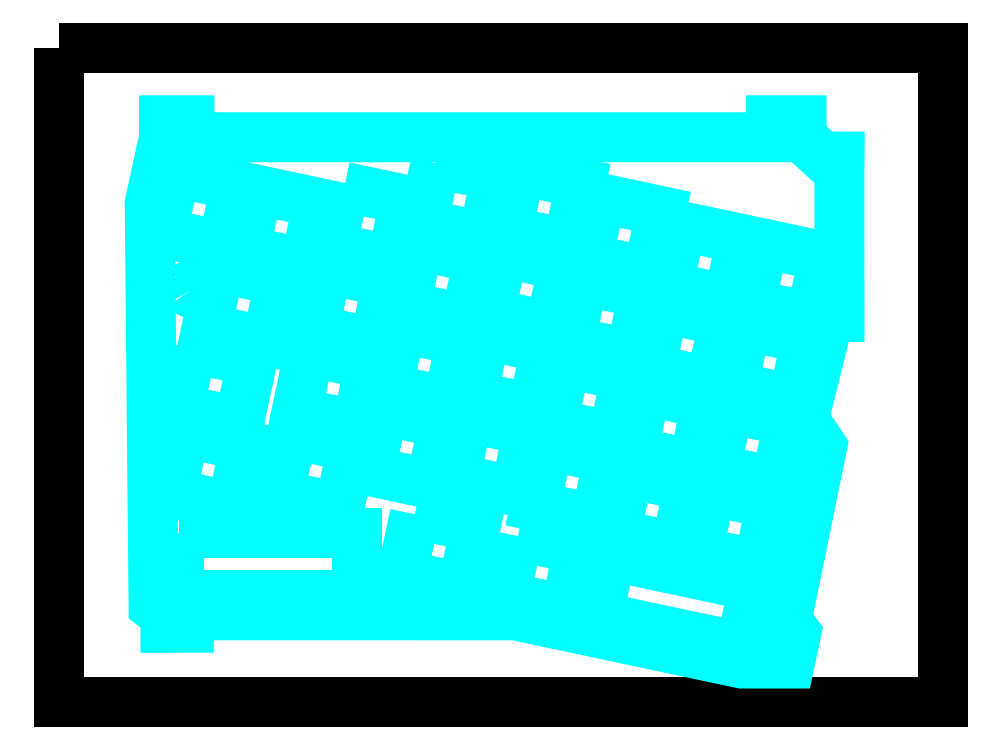
<metadata>
{"format":"dxf","ext":"dxf","renderer":"ezdxf+matplotlib","layout":"modelspace","background":"white","min_lineweight":24,"dpi":150}
</metadata>
<code>
0
SECTION
2
ENTITIES
0
LWPOLYLINE
8
0
90
4
70
1
10
7.4e-05
20
147.9
30
0
10
199.8
20
147.9
30
0
10
199.8
20
-0.000249
30
0
10
7.4e-05
20
-0.000249
30
0
0
LWPOLYLINE
8
0
90
27
70
1
10
168.2
20
63.97
30
0
10
174
20
87.04
30
0
10
176.3
20
87.04
30
0
10
176.3
20
119.9
30
0
10
176.3
20
123.3
30
0
10
172.5
20
123.3
30
0
10
167.7
20
127.7
30
0
10
167.7
20
131.5
30
0
10
160.9
20
131.5
30
0
10
160.9
20
127.7
30
0
10
29.42
20
127.7
30
0
10
29.42
20
131.5
30
0
10
23.7
20
131.5
30
0
10
23.7
20
127.7
30
0
10
20.47
20
112.8
30
0
10
21.32
20
21.74
30
0
10
24.01
20
19.66
30
0
10
24.01
20
16.83
30
0
10
29.27
20
16.83
30
0
10
29.27
20
19.66
30
0
10
103
20
19.65
30
0
10
154.3
20
8.754
30
0
10
165.1
20
8.754
30
0
10
166.5
20
15.65
30
0
10
164.4
20
18.52
30
0
10
172.4
20
57.78
30
0
10
168.2
20
63.97
30
0
0
LWPOLYLINE
8
0
90
4
70
1
10
27.17
20
38.28
30
0
10
67.36
20
38.28
30
0
10
67.36
20
24.24
30
0
10
27.17
20
24.24
30
0
0
LWPOLYLINE
8
0
90
4
70
1
10
159.1
20
103.6
30
0
10
172.8
20
100.7
30
0
10
169.9
20
87.04
30
0
10
156.2
20
89.95
30
0
0
LWPOLYLINE
8
0
90
4
70
1
10
140.5
20
107.6
30
0
10
154.2
20
104.7
30
0
10
151.2
20
91
30
0
10
137.6
20
93.92
30
0
0
LWPOLYLINE
8
0
90
4
70
1
10
122.3
20
113.9
30
0
10
136
20
111
30
0
10
133.1
20
97.29
30
0
10
119.4
20
100.2
30
0
0
LWPOLYLINE
8
0
90
4
70
1
10
104.2
20
120.2
30
0
10
117.9
20
117.3
30
0
10
115
20
103.6
30
0
10
101.3
20
106.5
30
0
0
LWPOLYLINE
8
0
90
4
70
1
10
85.06
20
121.8
30
0
10
98.75
20
118.9
30
0
10
95.84
20
105.2
30
0
10
82.14
20
108.1
30
0
0
LWPOLYLINE
8
0
90
4
70
1
10
64.44
20
116.5
30
0
10
78.14
20
113.6
30
0
10
75.22
20
99.86
30
0
10
61.53
20
102.8
30
0
0
LWPOLYLINE
8
0
90
4
70
1
10
44.82
20
115.8
30
0
10
58.51
20
112.9
30
0
10
55.6
20
99.16
30
0
10
41.91
20
102.1
30
0
0
LWPOLYLINE
8
0
90
4
70
1
10
26.18
20
119.7
30
0
10
39.88
20
116.8
30
0
10
36.97
20
103.1
30
0
10
23.27
20
106
30
0
0
LWPOLYLINE
8
0
90
4
70
1
10
36.2
20
98.12
30
0
10
49.89
20
95.21
30
0
10
46.98
20
81.52
30
0
10
33.29
20
84.43
30
0
0
LWPOLYLINE
8
0
90
4
70
1
10
29.91
20
79.98
30
0
10
43.6
20
77.07
30
0
10
40.69
20
63.38
30
0
10
27
20
66.29
30
0
0
LWPOLYLINE
8
0
90
4
70
1
10
28.28
20
60.86
30
0
10
41.97
20
57.94
30
0
10
39.06
20
44.25
30
0
10
25.37
20
47.16
30
0
0
LWPOLYLINE
8
0
90
4
70
1
10
52.56
20
60.56
30
0
10
66.25
20
57.65
30
0
10
63.34
20
43.96
30
0
10
49.65
20
46.87
30
0
0
LWPOLYLINE
8
0
90
4
70
1
10
56.52
20
79.2
30
0
10
70.21
20
76.29
30
0
10
67.3
20
62.59
30
0
10
53.61
20
65.5
30
0
0
LWPOLYLINE
8
0
90
4
70
1
10
60.48
20
97.83
30
0
10
74.17
20
94.92
30
0
10
71.26
20
81.23
30
0
10
57.57
20
84.14
30
0
0
LWPOLYLINE
8
0
90
4
70
1
10
81.09
20
103.2
30
0
10
94.79
20
100.3
30
0
10
91.88
20
86.58
30
0
10
78.18
20
89.49
30
0
0
LWPOLYLINE
8
0
90
4
70
1
10
100.2
20
101.6
30
0
10
113.9
20
98.65
30
0
10
111
20
84.95
30
0
10
97.31
20
87.86
30
0
0
LWPOLYLINE
8
0
90
4
70
1
10
96.26
20
82.92
30
0
10
110
20
80.01
30
0
10
107
20
66.32
30
0
10
93.35
20
69.23
30
0
0
LWPOLYLINE
8
0
90
4
70
1
10
77.13
20
84.55
30
0
10
90.83
20
81.64
30
0
10
87.92
20
67.95
30
0
10
74.22
20
70.86
30
0
0
LWPOLYLINE
8
0
90
4
70
1
10
73.17
20
65.92
30
0
10
86.87
20
63.01
30
0
10
83.96
20
49.31
30
0
10
70.26
20
52.22
30
0
0
LWPOLYLINE
8
0
90
4
70
1
10
92.3
20
64.29
30
0
10
106
20
61.38
30
0
10
103.1
20
47.68
30
0
10
89.39
20
50.59
30
0
0
LWPOLYLINE
8
0
90
4
70
1
10
80.36
20
42.48
30
0
10
94.06
20
39.57
30
0
10
91.15
20
25.88
30
0
10
77.45
20
28.79
30
0
0
LWPOLYLINE
8
0
90
4
70
1
10
103.7
20
37.53
30
0
10
117.3
20
34.62
30
0
10
114.4
20
20.93
30
0
10
100.7
20
23.84
30
0
0
LWPOLYLINE
8
0
90
4
70
1
10
110.4
20
58
30
0
10
124.1
20
55.09
30
0
10
121.2
20
41.39
30
0
10
107.5
20
44.3
30
0
0
LWPOLYLINE
8
0
90
4
70
1
10
118.4
20
95.27
30
0
10
132.1
20
92.35
30
0
10
129.1
20
78.66
30
0
10
115.5
20
81.57
30
0
0
LWPOLYLINE
8
0
90
4
70
1
10
114.4
20
76.63
30
0
10
128.1
20
73.72
30
0
10
125.2
20
60.03
30
0
10
111.5
20
62.94
30
0
0
LWPOLYLINE
8
0
90
4
70
1
10
136.5
20
88.98
30
0
10
150.2
20
86.07
30
0
10
147.3
20
72.37
30
0
10
133.6
20
75.28
30
0
0
LWPOLYLINE
8
0
90
4
70
1
10
132.5
20
70.34
30
0
10
146.2
20
67.43
30
0
10
143.3
20
53.74
30
0
10
129.6
20
56.65
30
0
0
LWPOLYLINE
8
0
90
4
70
1
10
128.6
20
51.71
30
0
10
142.3
20
48.8
30
0
10
139.4
20
35.1
30
0
10
125.7
20
38.01
30
0
0
LWPOLYLINE
8
0
90
4
70
1
10
147.2
20
47.75
30
0
10
160.9
20
44.84
30
0
10
158
20
31.14
30
0
10
144.3
20
34.05
30
0
0
LWPOLYLINE
8
0
90
4
70
1
10
151.2
20
66.38
30
0
10
164.9
20
63.47
30
0
10
162
20
49.78
30
0
10
148.3
20
52.69
30
0
0
LWPOLYLINE
8
0
90
4
70
1
10
155.1
20
85.02
30
0
10
168.8
20
82.1
30
0
10
165.9
20
68.41
30
0
10
152.2
20
71.32
30
0
0
LWPOLYLINE
8
0
90
4
70
1
10
124.6
20
33.08
30
0
10
156.9
20
26.2
30
0
10
154
20
12.51
30
0
10
121.7
20
19.38
30
0
0
LWPOLYLINE
8
0
90
4
70
1
10
166.9
20
56.1
30
0
10
169.3
20
55.58
30
0
10
168.7
20
52.64
30
0
10
166.3
20
53.16
30
0
0
SPLINE
8
0
70
8
71
3
72
8
73
4
74
0
40
0
40
0
40
0
40
0
40
1
40
1
40
1
40
1
10
100.1
20
113
30
0
10
99.72
20
113.1
30
0
10
99.31
20
113
30
0
10
99.08
20
112.6
30
0
0
SPLINE
8
0
70
8
71
3
72
8
73
4
74
0
40
0
40
0
40
0
40
0
40
1
40
1
40
1
40
1
10
99.08
20
112.6
30
0
10
98.85
20
112.3
30
0
10
98.85
20
111.9
30
0
10
99.07
20
111.5
30
0
0
SPLINE
8
0
70
8
71
3
72
8
73
4
74
0
40
0
40
0
40
0
40
0
40
1
40
1
40
1
40
1
10
99.07
20
111.5
30
0
10
99.29
20
111.2
30
0
10
99.69
20
111
30
0
10
100.1
20
111.1
30
0
0
SPLINE
8
0
70
8
71
3
72
8
73
4
74
0
40
0
40
0
40
0
40
0
40
1
40
1
40
1
40
1
10
100.1
20
111.1
30
0
10
100.5
20
111.1
30
0
10
100.8
20
111.5
30
0
10
100.9
20
111.8
30
0
0
SPLINE
8
0
70
8
71
3
72
8
73
4
74
0
40
0
40
0
40
0
40
0
40
1
40
1
40
1
40
1
10
100.9
20
111.8
30
0
10
100.9
20
112.1
30
0
10
100.9
20
112.4
30
0
10
100.7
20
112.6
30
0
0
SPLINE
8
0
70
8
71
3
72
8
73
4
74
0
40
0
40
0
40
0
40
0
40
1
40
1
40
1
40
1
10
100.7
20
112.6
30
0
10
100.6
20
112.8
30
0
10
100.4
20
113
30
0
10
100.1
20
113
30
0
0
LWPOLYLINE
8
0
90
4
70
1
10
165.1
20
47.66
30
0
10
167.5
20
47.14
30
0
10
166.9
20
44.2
30
0
10
164.5
20
44.72
30
0
0
SPLINE
8
0
70
8
71
3
72
8
73
4
74
0
40
0
40
0
40
0
40
0
40
1
40
1
40
1
40
1
10
30.32
20
94.37
30
0
10
29.92
20
94.46
30
0
10
29.52
20
94.29
30
0
10
29.29
20
93.96
30
0
0
SPLINE
8
0
70
8
71
3
72
8
73
4
74
0
40
0
40
0
40
0
40
0
40
1
40
1
40
1
40
1
10
29.29
20
93.96
30
0
10
29.06
20
93.63
30
0
10
29.05
20
93.19
30
0
10
29.27
20
92.85
30
0
0
SPLINE
8
0
70
8
71
3
72
8
73
4
74
0
40
0
40
0
40
0
40
0
40
1
40
1
40
1
40
1
10
29.27
20
92.85
30
0
10
29.49
20
92.51
30
0
10
29.9
20
92.34
30
0
10
30.29
20
92.41
30
0
0
SPLINE
8
0
70
8
71
3
72
8
73
4
74
0
40
0
40
0
40
0
40
0
40
1
40
1
40
1
40
1
10
30.29
20
92.41
30
0
10
30.69
20
92.48
30
0
10
31.01
20
92.79
30
0
10
31.09
20
93.19
30
0
0
SPLINE
8
0
70
8
71
3
72
8
73
4
74
0
40
0
40
0
40
0
40
0
40
1
40
1
40
1
40
1
10
31.09
20
93.19
30
0
10
31.14
20
93.45
30
0
10
31.09
20
93.72
30
0
10
30.95
20
93.94
30
0
0
SPLINE
8
0
70
8
71
3
72
8
73
4
74
0
40
0
40
0
40
0
40
0
40
1
40
1
40
1
40
1
10
30.95
20
93.94
30
0
10
30.81
20
94.16
30
0
10
30.58
20
94.32
30
0
10
30.32
20
94.37
30
0
0
LWPOLYLINE
8
0
90
1
70
1
10
100.1
20
113
30
0
0
SPLINE
8
0
70
8
71
3
72
8
73
4
74
0
40
0
40
0
40
0
40
0
40
1
40
1
40
1
40
1
10
96.21
20
26.55
30
0
10
95.81
20
26.63
30
0
10
95.41
20
26.47
30
0
10
95.18
20
26.14
30
0
0
SPLINE
8
0
70
8
71
3
72
8
73
4
74
0
40
0
40
0
40
0
40
0
40
1
40
1
40
1
40
1
10
95.18
20
26.14
30
0
10
94.95
20
25.81
30
0
10
94.94
20
25.37
30
0
10
95.16
20
25.03
30
0
0
SPLINE
8
0
70
8
71
3
72
8
73
4
74
0
40
0
40
0
40
0
40
0
40
1
40
1
40
1
40
1
10
95.16
20
25.03
30
0
10
95.38
20
24.69
30
0
10
95.79
20
24.52
30
0
10
96.18
20
24.59
30
0
0
SPLINE
8
0
70
8
71
3
72
8
73
4
74
0
40
0
40
0
40
0
40
0
40
1
40
1
40
1
40
1
10
96.18
20
24.59
30
0
10
96.58
20
24.66
30
0
10
96.9
20
24.97
30
0
10
96.98
20
25.36
30
0
0
SPLINE
8
0
70
8
71
3
72
8
73
4
74
0
40
0
40
0
40
0
40
0
40
1
40
1
40
1
40
1
10
96.98
20
25.36
30
0
10
97.03
20
25.62
30
0
10
96.98
20
25.89
30
0
10
96.84
20
26.12
30
0
0
SPLINE
8
0
70
8
71
3
72
8
73
4
74
0
40
0
40
0
40
0
40
0
40
1
40
1
40
1
40
1
10
96.84
20
26.12
30
0
10
96.7
20
26.34
30
0
10
96.47
20
26.5
30
0
10
96.21
20
26.55
30
0
0
LWPOLYLINE
8
0
90
1
70
1
10
30.32
20
94.37
30
0
0
SPLINE
8
0
70
8
71
3
72
8
73
4
74
0
40
0
40
0
40
0
40
0
40
1
40
1
40
1
40
1
10
164.5
20
67.27
30
0
10
164.1
20
67.36
30
0
10
163.7
20
67.2
30
0
10
163.5
20
66.86
30
0
0
SPLINE
8
0
70
8
71
3
72
8
73
4
74
0
40
0
40
0
40
0
40
0
40
1
40
1
40
1
40
1
10
163.5
20
66.86
30
0
10
163.3
20
66.53
30
0
10
163.3
20
66.09
30
0
10
163.5
20
65.75
30
0
0
SPLINE
8
0
70
8
71
3
72
8
73
4
74
0
40
0
40
0
40
0
40
0
40
1
40
1
40
1
40
1
10
163.5
20
65.75
30
0
10
163.7
20
65.41
30
0
10
164.1
20
65.24
30
0
10
164.5
20
65.31
30
0
0
SPLINE
8
0
70
8
71
3
72
8
73
4
74
0
40
0
40
0
40
0
40
0
40
1
40
1
40
1
40
1
10
164.5
20
65.31
30
0
10
164.9
20
65.39
30
0
10
165.2
20
65.69
30
0
10
165.3
20
66.09
30
0
0
SPLINE
8
0
70
8
71
3
72
8
73
4
74
0
40
0
40
0
40
0
40
0
40
1
40
1
40
1
40
1
10
165.3
20
66.09
30
0
10
165.4
20
66.63
30
0
10
165.1
20
67.16
30
0
10
164.5
20
67.27
30
0
0
LWPOLYLINE
8
0
90
1
70
1
10
96.21
20
26.55
30
0
0
SPLINE
8
0
70
8
71
3
72
8
73
4
74
0
40
0
40
0
40
0
40
0
40
1
40
1
40
1
40
1
10
164.3
20
12.48
30
0
10
163.8
20
12.48
30
0
10
163.3
20
12.93
30
0
10
163.3
20
13.48
30
0
0
SPLINE
8
0
70
8
71
3
72
8
73
4
74
0
40
0
40
0
40
0
40
0
40
1
40
1
40
1
40
1
10
163.3
20
13.48
30
0
10
163.3
20
14.04
30
0
10
163.8
20
14.48
30
0
10
164.3
20
14.48
30
0
0
SPLINE
8
0
70
8
71
3
72
8
73
4
74
0
40
0
40
0
40
0
40
0
40
1
40
1
40
1
40
1
10
164.3
20
14.48
30
0
10
164.9
20
14.48
30
0
10
165.3
20
14.04
30
0
10
165.3
20
13.48
30
0
0
SPLINE
8
0
70
8
71
3
72
8
73
4
74
0
40
0
40
0
40
0
40
0
40
1
40
1
40
1
40
1
10
165.3
20
13.48
30
0
10
165.3
20
12.93
30
0
10
164.9
20
12.48
30
0
10
164.3
20
12.48
30
0
0
LWPOLYLINE
8
0
90
1
70
1
10
164.5
20
67.27
30
0
0
SPLINE
8
0
70
8
71
3
72
8
73
4
74
0
40
0
40
0
40
0
40
0
40
1
40
1
40
1
40
1
10
164.3
20
128.4
30
0
10
163.8
20
128.4
30
0
10
163.3
20
128.8
30
0
10
163.3
20
129.4
30
0
0
SPLINE
8
0
70
8
71
3
72
8
73
4
74
0
40
0
40
0
40
0
40
0
40
1
40
1
40
1
40
1
10
163.3
20
129.4
30
0
10
163.3
20
129.9
30
0
10
163.8
20
130.4
30
0
10
164.3
20
130.4
30
0
0
SPLINE
8
0
70
8
71
3
72
8
73
4
74
0
40
0
40
0
40
0
40
0
40
1
40
1
40
1
40
1
10
164.3
20
130.4
30
0
10
164.9
20
130.4
30
0
10
165.3
20
129.9
30
0
10
165.3
20
129.4
30
0
0
SPLINE
8
0
70
8
71
3
72
8
73
4
74
0
40
0
40
0
40
0
40
0
40
1
40
1
40
1
40
1
10
165.3
20
129.4
30
0
10
165.3
20
128.8
30
0
10
164.9
20
128.4
30
0
10
164.3
20
128.4
30
0
0
LWPOLYLINE
8
0
90
1
70
1
10
164.3
20
12.48
30
0
0
SPLINE
8
0
70
8
71
3
72
8
73
4
74
0
40
0
40
0
40
0
40
0
40
1
40
1
40
1
40
1
10
26.64
20
128.4
30
0
10
26.09
20
128.4
30
0
10
25.64
20
128.8
30
0
10
25.64
20
129.4
30
0
0
SPLINE
8
0
70
8
71
3
72
8
73
4
74
0
40
0
40
0
40
0
40
0
40
1
40
1
40
1
40
1
10
25.64
20
129.4
30
0
10
25.64
20
129.9
30
0
10
26.09
20
130.4
30
0
10
26.64
20
130.4
30
0
0
SPLINE
8
0
70
8
71
3
72
8
73
4
74
0
40
0
40
0
40
0
40
0
40
1
40
1
40
1
40
1
10
26.64
20
130.4
30
0
10
27.19
20
130.4
30
0
10
27.64
20
129.9
30
0
10
27.64
20
129.4
30
0
0
SPLINE
8
0
70
8
71
3
72
8
73
4
74
0
40
0
40
0
40
0
40
0
40
1
40
1
40
1
40
1
10
27.64
20
129.4
30
0
10
27.64
20
128.8
30
0
10
27.19
20
128.4
30
0
10
26.64
20
128.4
30
0
0
LWPOLYLINE
8
0
90
1
70
1
10
164.3
20
128.4
30
0
0
SPLINE
8
0
70
8
71
3
72
8
73
4
74
0
40
0
40
0
40
0
40
0
40
1
40
1
40
1
40
1
10
26.64
20
17.87
30
0
10
26.09
20
17.87
30
0
10
25.64
20
18.32
30
0
10
25.64
20
18.87
30
0
0
SPLINE
8
0
70
8
71
3
72
8
73
4
74
0
40
0
40
0
40
0
40
0
40
1
40
1
40
1
40
1
10
25.64
20
18.87
30
0
10
25.64
20
19.42
30
0
10
26.09
20
19.87
30
0
10
26.64
20
19.87
30
0
0
SPLINE
8
0
70
8
71
3
72
8
73
4
74
0
40
0
40
0
40
0
40
0
40
1
40
1
40
1
40
1
10
26.64
20
19.87
30
0
10
27.19
20
19.87
30
0
10
27.64
20
19.42
30
0
10
27.64
20
18.87
30
0
0
SPLINE
8
0
70
8
71
3
72
8
73
4
74
0
40
0
40
0
40
0
40
0
40
1
40
1
40
1
40
1
10
27.64
20
18.87
30
0
10
27.64
20
18.32
30
0
10
27.19
20
17.87
30
0
10
26.64
20
17.87
30
0
0
LWPOLYLINE
8
0
90
1
70
1
10
26.64
20
128.4
30
0
0
LWPOLYLINE
8
0
90
1
70
1
10
26.64
20
17.87
30
0
0
ENDSEC
0
EOF

</code>
